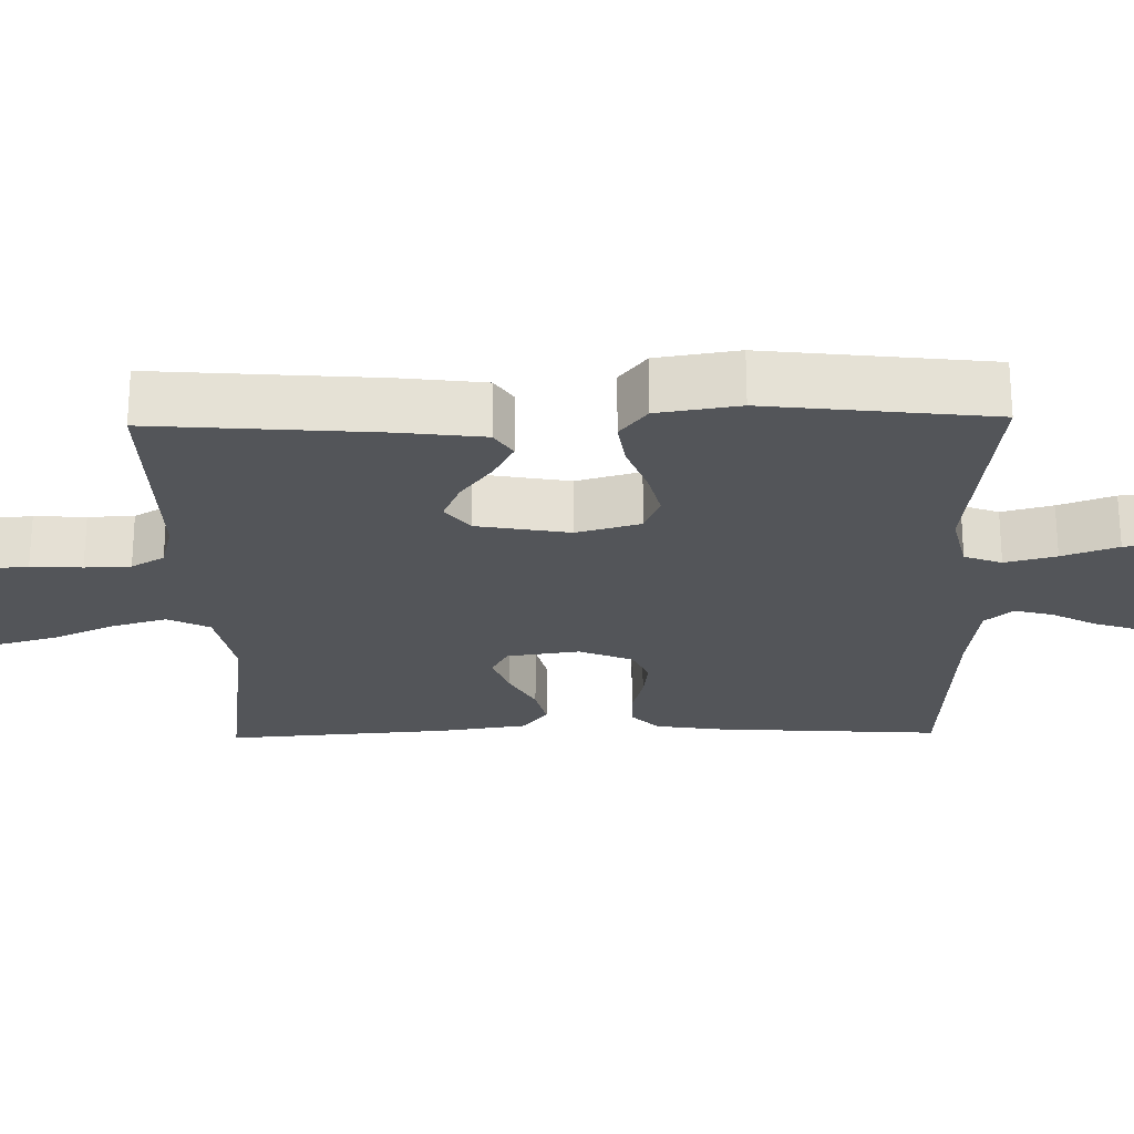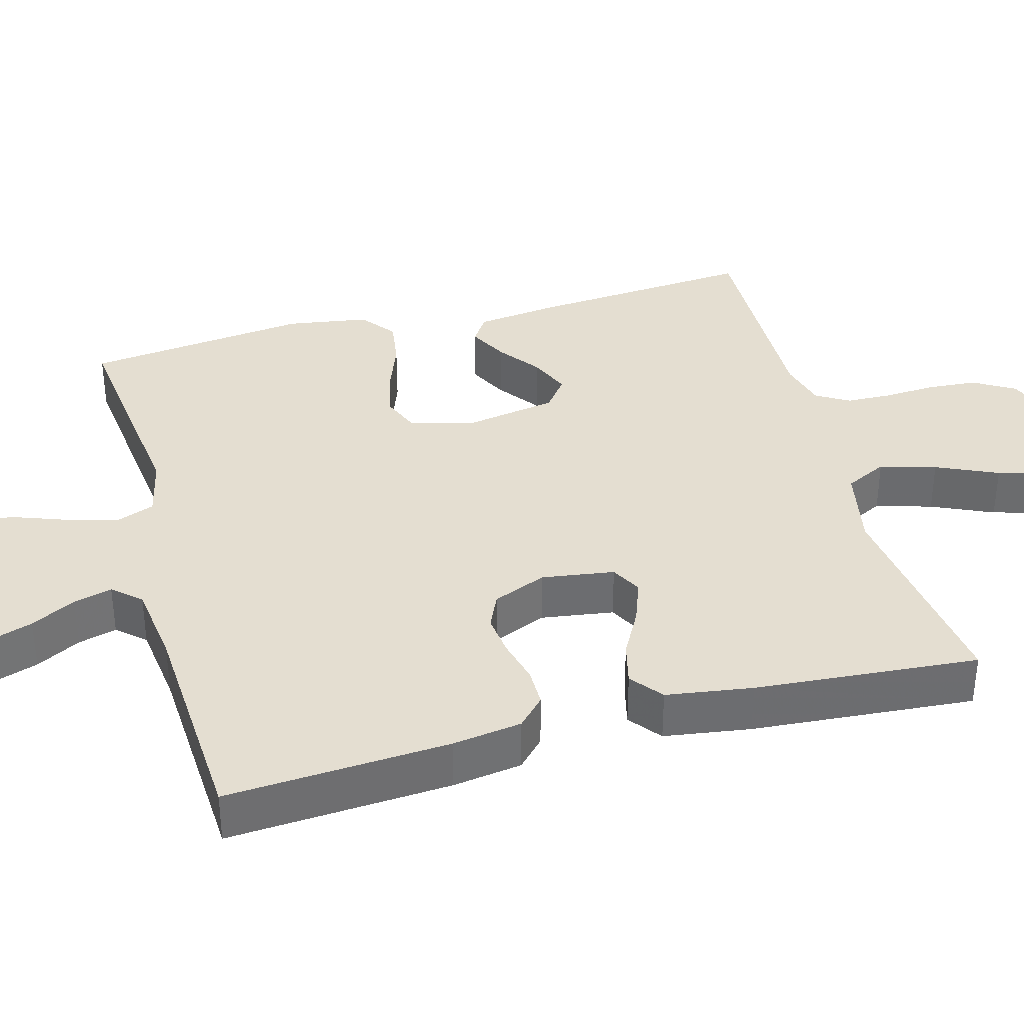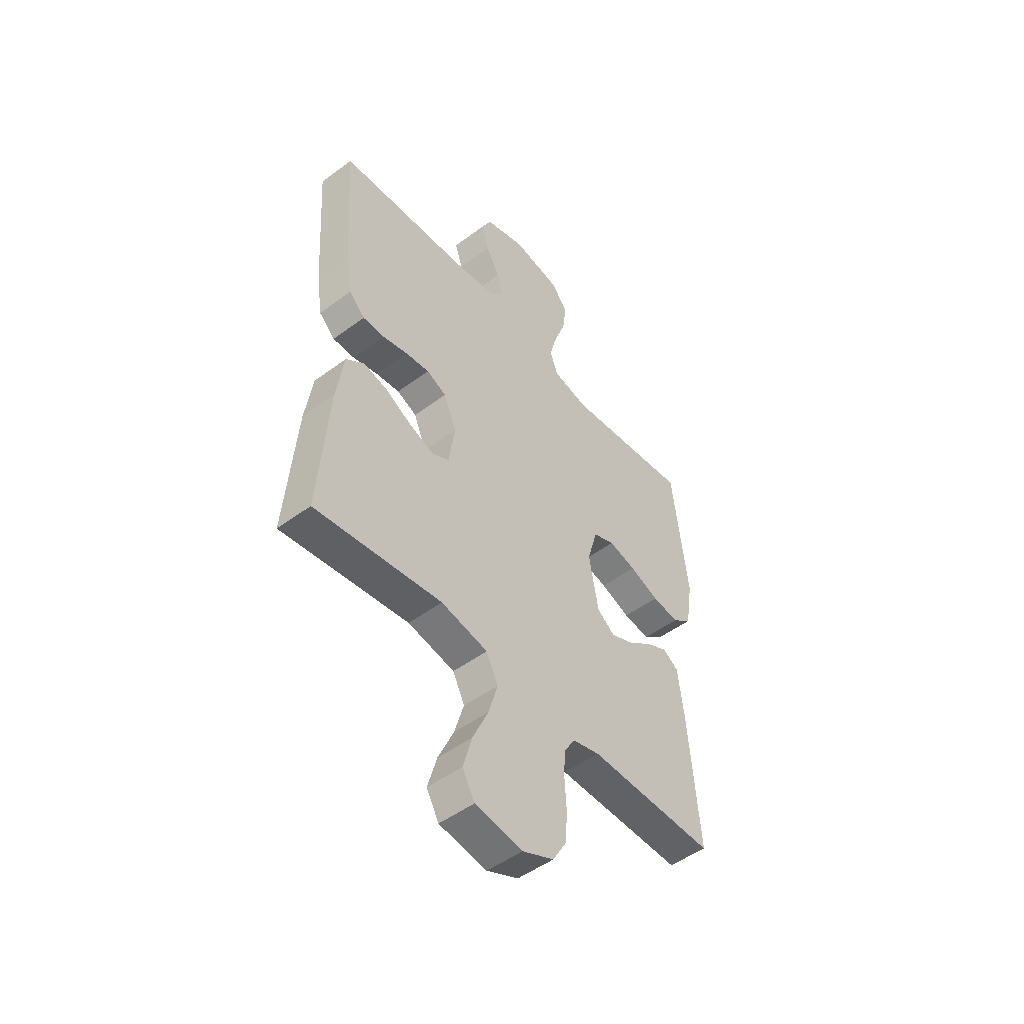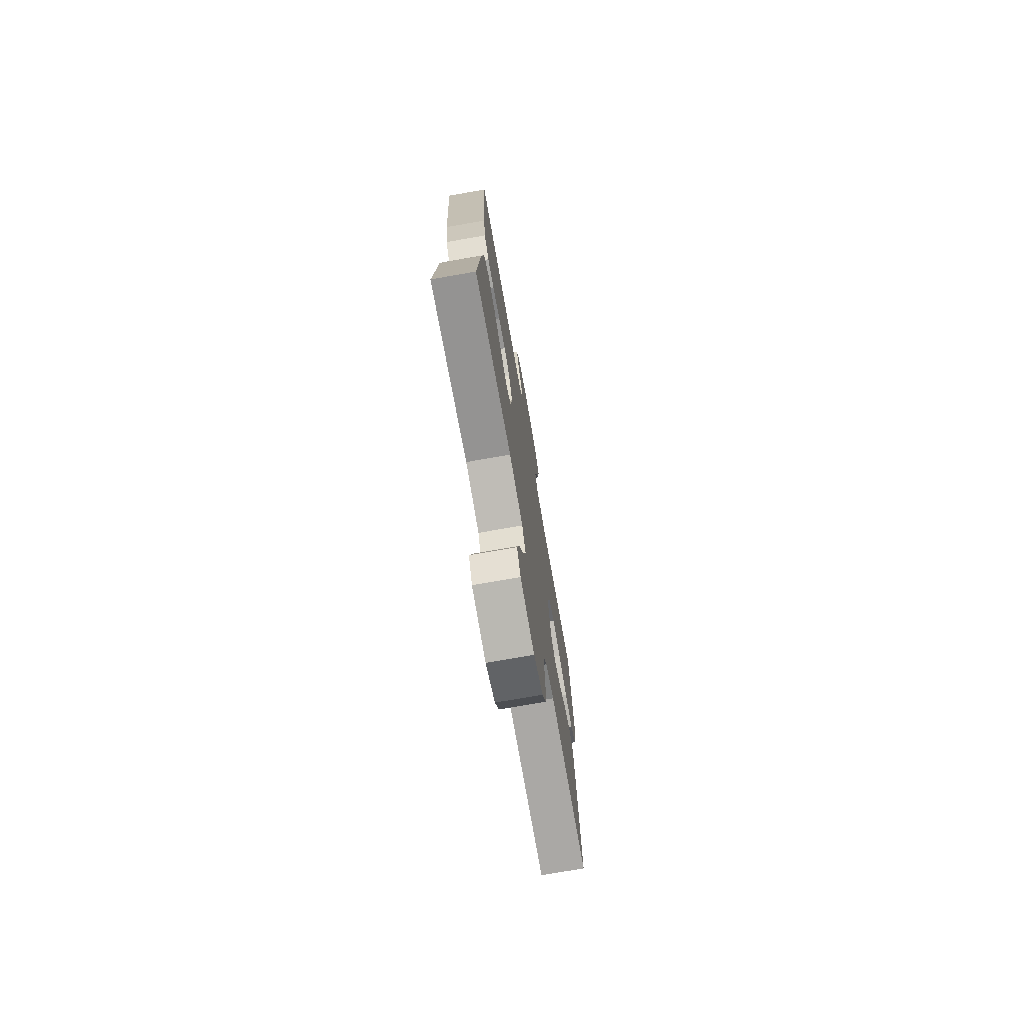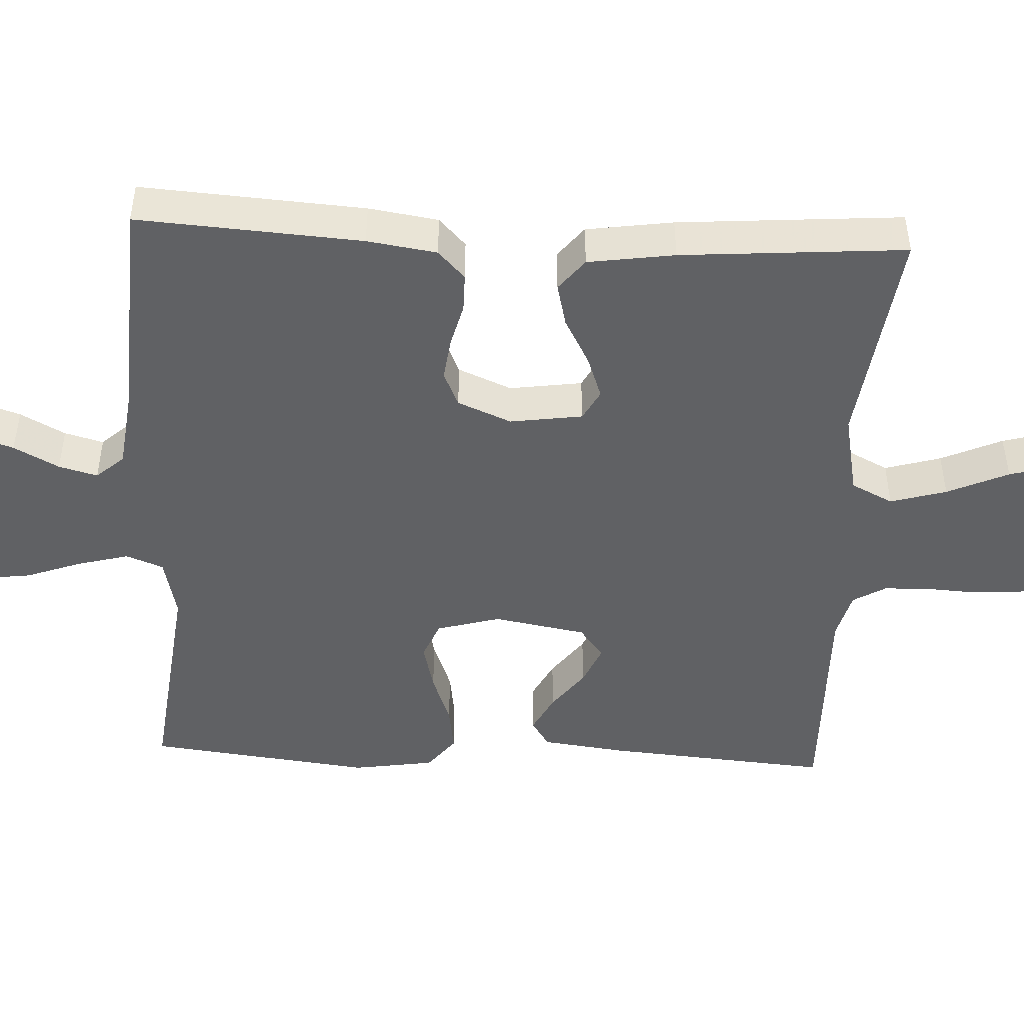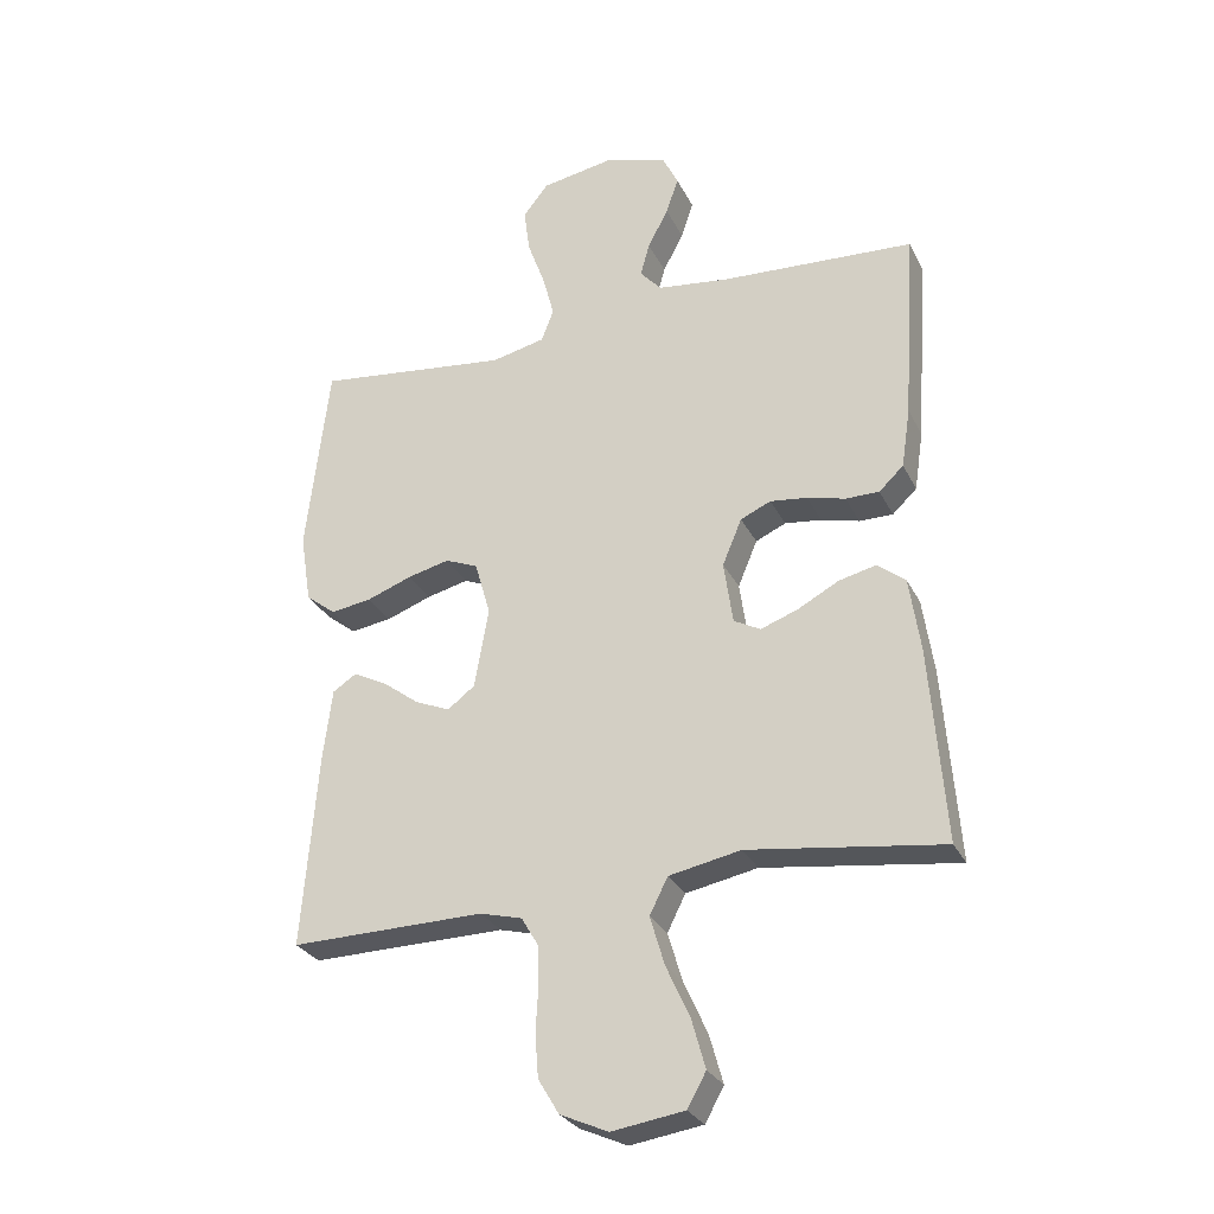
<metadata>
{"format":"obj","ext":"obj","renderer":"f3d","projection":"perspective","resolution":1024,"background":"white","views":[{"elev":-24.0,"azim":-88.8,"up":"+Y"},{"elev":36.4,"azim":74.8,"up":"+Y"},{"elev":-49.9,"azim":129.3,"up":"+Z"},{"elev":-74.2,"azim":99.9,"up":"+Z"},{"elev":-47.0,"azim":87.2,"up":"+Y"},{"elev":-28.6,"azim":22.2,"up":"+Z"}]}
</metadata>
<code>
v 0.5 0.07 0.5
v 0.48 0.07 0.2
v 0.466 0.07 0.107
v 0.428 0.07 0.071
v 0.376 0.07 0.071
v 0.317 0.07 0.086
v 0.26 0.07 0.093
v 0.213 0.07 0.072
v 0.183 0.07 0
v 0.197 0.07 -0.097
v 0.238 0.07 -0.119
v 0.296 0.07 -0.098
v 0.359 0.07 -0.064
v 0.417 0.07 -0.05
v 0.46 0.07 -0.084
v 0.477 0.07 -0.2
v 0.5 0.07 -0.5
v 0.2 0.07 -0.46
v 0.089 0.07 -0.482
v 0.061 0.07 -0.538
v 0.083 0.07 -0.613
v 0.12 0.07 -0.695
v 0.141 0.07 -0.77
v 0.112 0.07 -0.822
v 0 0.07 -0.839
v -0.074 0.07 -0.806
v -0.106 0.07 -0.752
v -0.111 0.07 -0.685
v -0.107 0.07 -0.617
v -0.109 0.07 -0.556
v -0.135 0.07 -0.512
v -0.2 0.07 -0.495
v -0.5 0.07 -0.5
v -0.476 0.07 -0.2
v -0.462 0.07 -0.088
v -0.425 0.07 -0.064
v -0.373 0.07 -0.091
v -0.317 0.07 -0.133
v -0.263 0.07 -0.156
v -0.221 0.07 -0.124
v -0.199 0.07 0
v -0.223 0.07 0.085
v -0.274 0.07 0.106
v -0.339 0.07 0.09
v -0.409 0.07 0.064
v -0.472 0.07 0.055
v -0.518 0.07 0.091
v -0.535 0.07 0.2
v -0.5 0.07 0.5
v -0.2 0.07 0.465
v -0.117 0.07 0.484
v -0.098 0.07 0.534
v -0.116 0.07 0.602
v -0.143 0.07 0.676
v -0.152 0.07 0.745
v -0.113 0.07 0.795
v 0 0.07 0.815
v 0.097 0.07 0.785
v 0.121 0.07 0.736
v 0.102 0.07 0.679
v 0.07 0.07 0.619
v 0.056 0.07 0.567
v 0.089 0.07 0.53
v 0.2 0.07 0.516
v 0.5 0 0.5
v 0.48 0 0.2
v 0.466 0 0.107
v 0.428 0 0.071
v 0.376 0 0.071
v 0.317 0 0.086
v 0.26 0 0.093
v 0.213 0 0.072
v 0.183 0 0
v 0.197 0 -0.097
v 0.238 0 -0.119
v 0.296 0 -0.098
v 0.359 0 -0.064
v 0.417 0 -0.05
v 0.46 0 -0.084
v 0.477 0 -0.2
v 0.5 0 -0.5
v 0.2 0 -0.46
v 0.089 0 -0.482
v 0.061 0 -0.538
v 0.083 0 -0.613
v 0.12 0 -0.695
v 0.141 0 -0.77
v 0.112 0 -0.822
v 0 0 -0.839
v -0.074 0 -0.806
v -0.106 0 -0.752
v -0.111 0 -0.685
v -0.107 0 -0.617
v -0.109 0 -0.556
v -0.135 0 -0.512
v -0.2 0 -0.495
v -0.5 0 -0.5
v -0.476 0 -0.2
v -0.462 0 -0.088
v -0.425 0 -0.064
v -0.373 0 -0.091
v -0.317 0 -0.133
v -0.263 0 -0.156
v -0.221 0 -0.124
v -0.199 0 0
v -0.223 0 0.085
v -0.274 0 0.106
v -0.339 0 0.09
v -0.409 0 0.064
v -0.472 0 0.055
v -0.518 0 0.091
v -0.535 0 0.2
v -0.5 0 0.5
v -0.2 0 0.465
v -0.117 0 0.484
v -0.098 0 0.534
v -0.116 0 0.602
v -0.143 0 0.676
v -0.152 0 0.745
v -0.113 0 0.795
v 0 0 0.815
v 0.097 0 0.785
v 0.121 0 0.736
v 0.102 0 0.679
v 0.07 0 0.619
v 0.056 0 0.567
v 0.089 0 0.53
v 0.2 0 0.516
f 59 60 61
f 58 59 61
f 57 58 61
f 56 57 61
f 55 56 61
f 54 55 61
f 53 54 61
f 52 53 61 62
f 51 52 62 63
f 48 49 50
f 47 48 50
f 46 47 50
f 45 46 50
f 44 45 50
f 51 63 64
f 50 51 64
f 44 50 64
f 43 44 64
f 36 37 38
f 35 36 38
f 34 35 38
f 33 34 38
f 32 33 38
f 31 32 38 39
f 30 31 39 40
f 27 28 29
f 26 27 29
f 25 26 29
f 24 25 29
f 23 24 29
f 22 23 29
f 21 22 29
f 20 21 29 30
f 30 40 41
f 20 30 41
f 19 20 41
f 16 17 18
f 15 16 18
f 14 15 18
f 13 14 18
f 12 13 18
f 11 12 18 19
f 4 5 6
f 3 4 6
f 2 3 6
f 1 2 6
f 64 1 6
f 64 6 7
f 64 7 8
f 43 64 8
f 42 43 8
f 19 41 42
f 11 19 42
f 10 11 42
f 9 10 42
f 8 9 42
f 125 124 123
f 125 123 122
f 125 122 121
f 125 121 120
f 125 120 119
f 125 119 118
f 125 118 117
f 126 125 117 116
f 127 126 116 115
f 114 113 112
f 114 112 111
f 114 111 110
f 114 110 109
f 114 109 108
f 128 127 115
f 128 115 114
f 128 114 108
f 128 108 107
f 102 101 100
f 102 100 99
f 102 99 98
f 102 98 97
f 102 97 96
f 103 102 96 95
f 104 103 95 94
f 93 92 91
f 93 91 90
f 93 90 89
f 93 89 88
f 93 88 87
f 93 87 86
f 93 86 85
f 94 93 85 84
f 105 104 94
f 105 94 84
f 105 84 83
f 82 81 80
f 82 80 79
f 82 79 78
f 82 78 77
f 82 77 76
f 83 82 76 75
f 70 69 68
f 70 68 67
f 70 67 66
f 70 66 65
f 70 65 128
f 71 70 128
f 72 71 128
f 72 128 107
f 72 107 106
f 106 105 83
f 106 83 75
f 106 75 74
f 106 74 73
f 106 73 72
f 1 65 66 2
f 2 66 67 3
f 3 67 68 4
f 4 68 69 5
f 5 69 70 6
f 6 70 71 7
f 7 71 72 8
f 8 72 73 9
f 9 73 74 10
f 10 74 75 11
f 11 75 76 12
f 12 76 77 13
f 13 77 78 14
f 14 78 79 15
f 15 79 80 16
f 16 80 81 17
f 17 81 82 18
f 18 82 83 19
f 19 83 84 20
f 20 84 85 21
f 21 85 86 22
f 22 86 87 23
f 23 87 88 24
f 24 88 89 25
f 25 89 90 26
f 26 90 91 27
f 27 91 92 28
f 28 92 93 29
f 29 93 94 30
f 30 94 95 31
f 31 95 96 32
f 32 96 97 33
f 33 97 98 34
f 34 98 99 35
f 35 99 100 36
f 36 100 101 37
f 37 101 102 38
f 38 102 103 39
f 39 103 104 40
f 40 104 105 41
f 41 105 106 42
f 42 106 107 43
f 43 107 108 44
f 44 108 109 45
f 45 109 110 46
f 46 110 111 47
f 47 111 112 48
f 48 112 113 49
f 49 113 114 50
f 50 114 115 51
f 51 115 116 52
f 52 116 117 53
f 53 117 118 54
f 54 118 119 55
f 55 119 120 56
f 56 120 121 57
f 57 121 122 58
f 58 122 123 59
f 59 123 124 60
f 60 124 125 61
f 61 125 126 62
f 62 126 127 63
f 63 127 128 64
f 64 128 65 1

</code>
